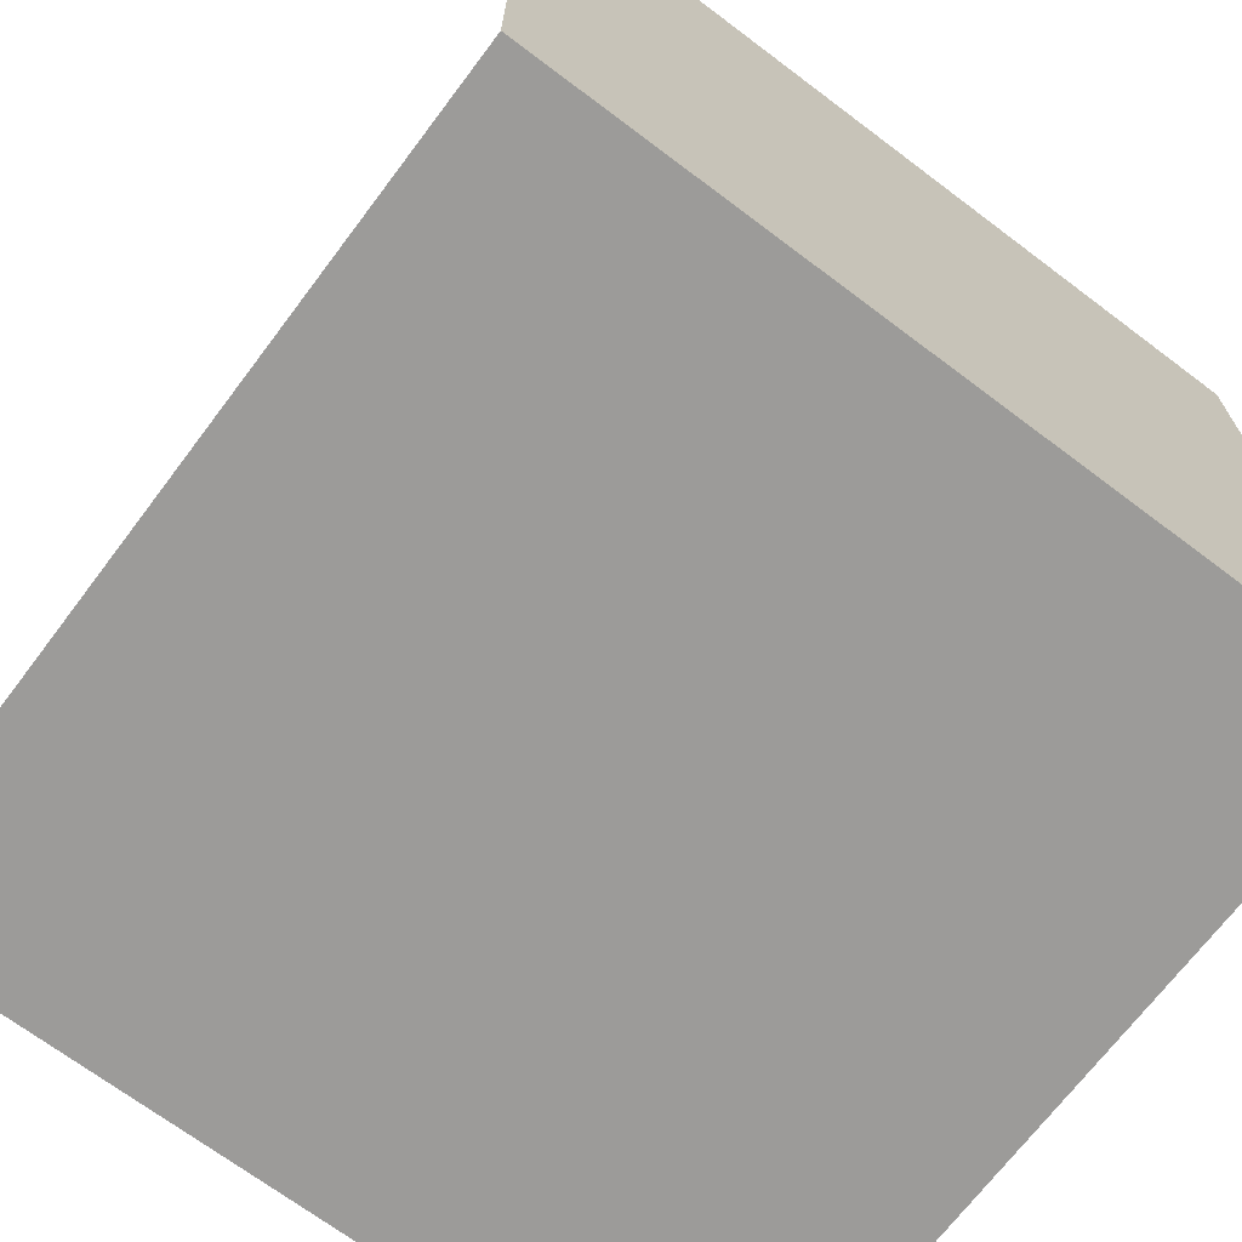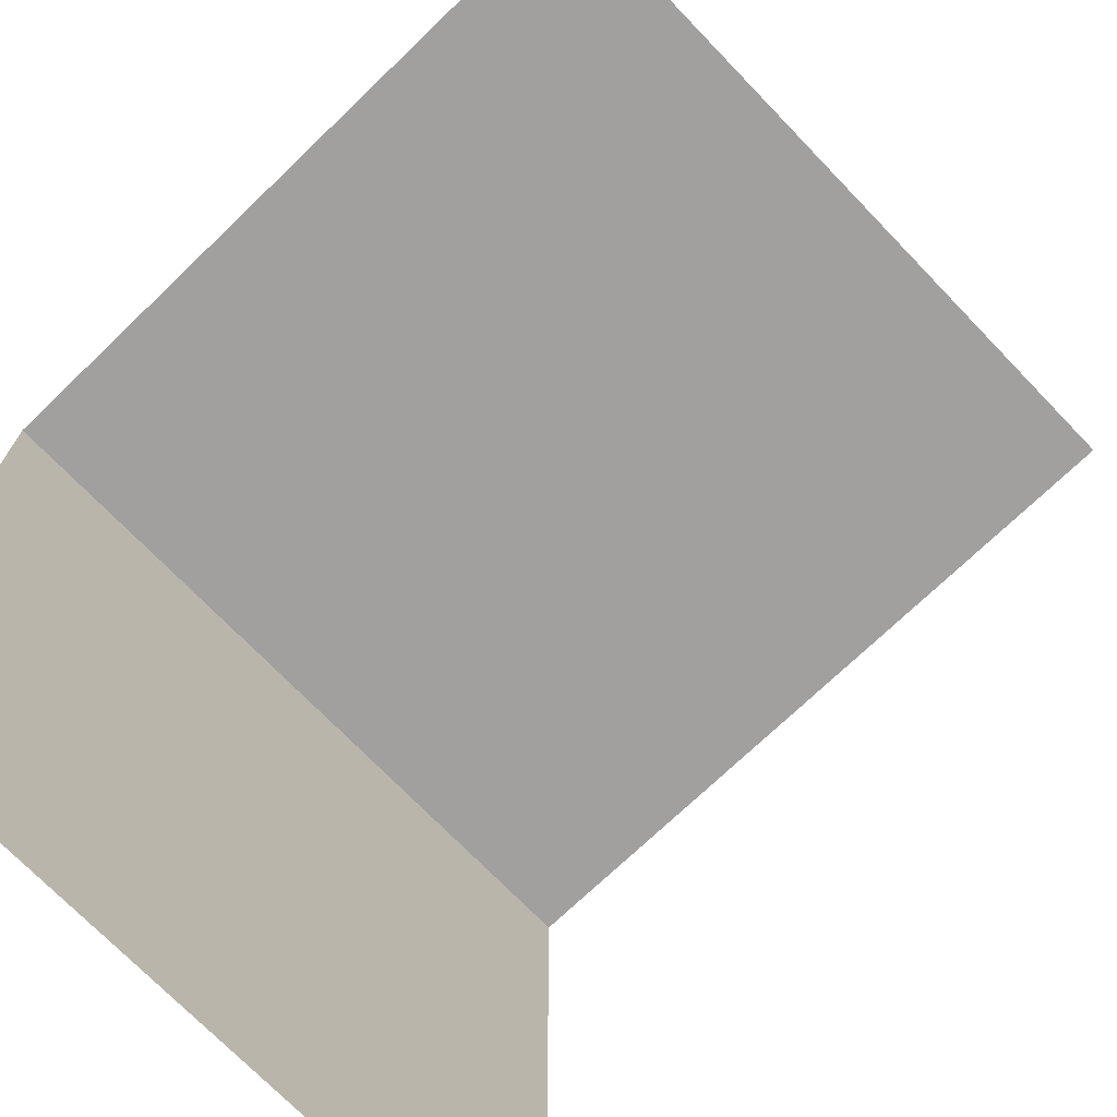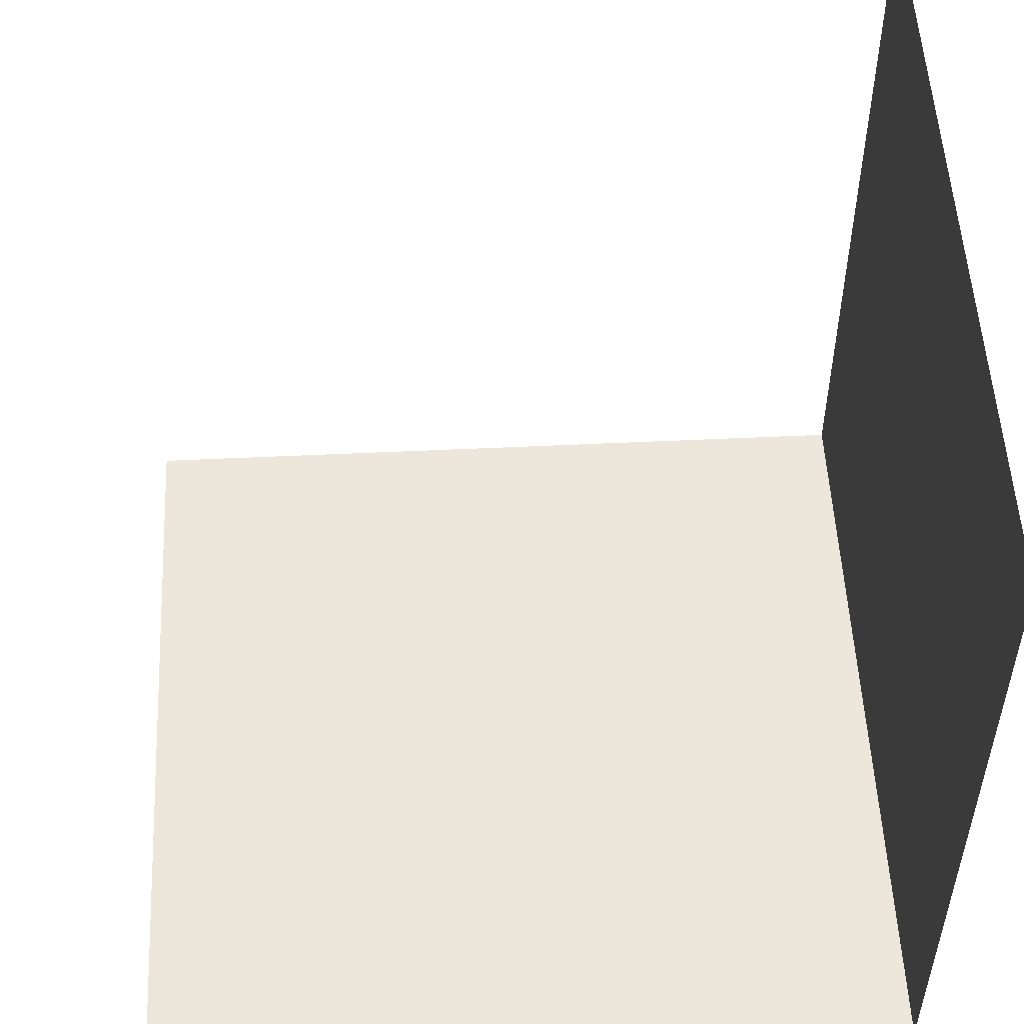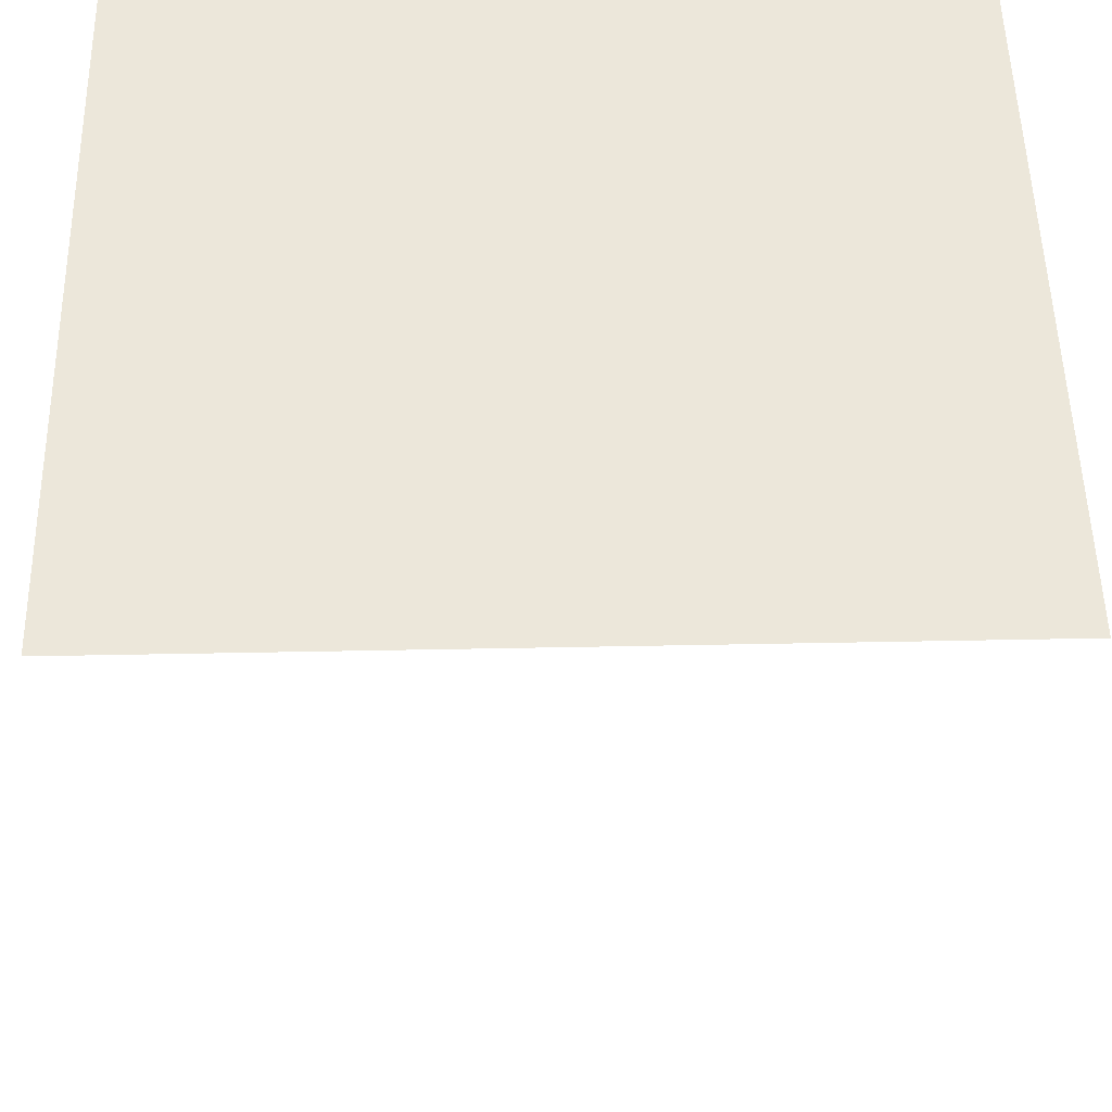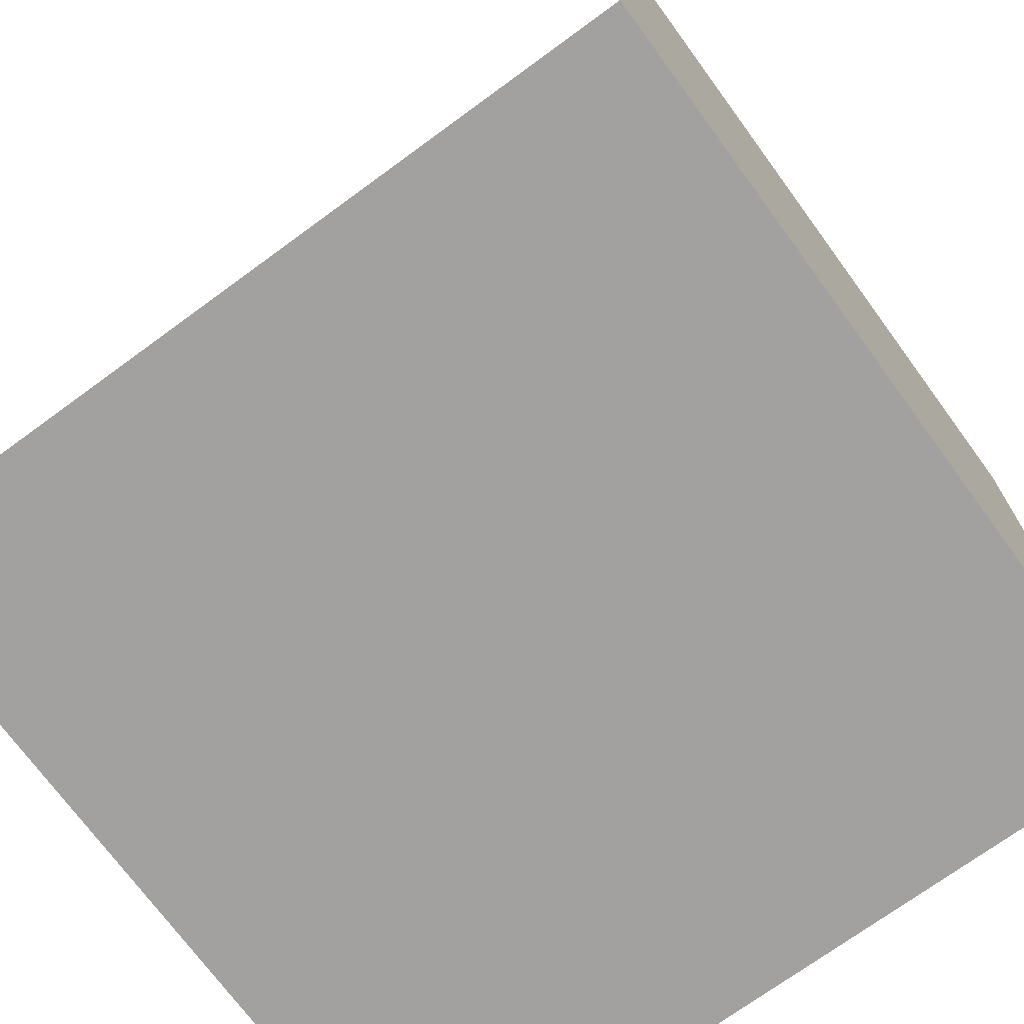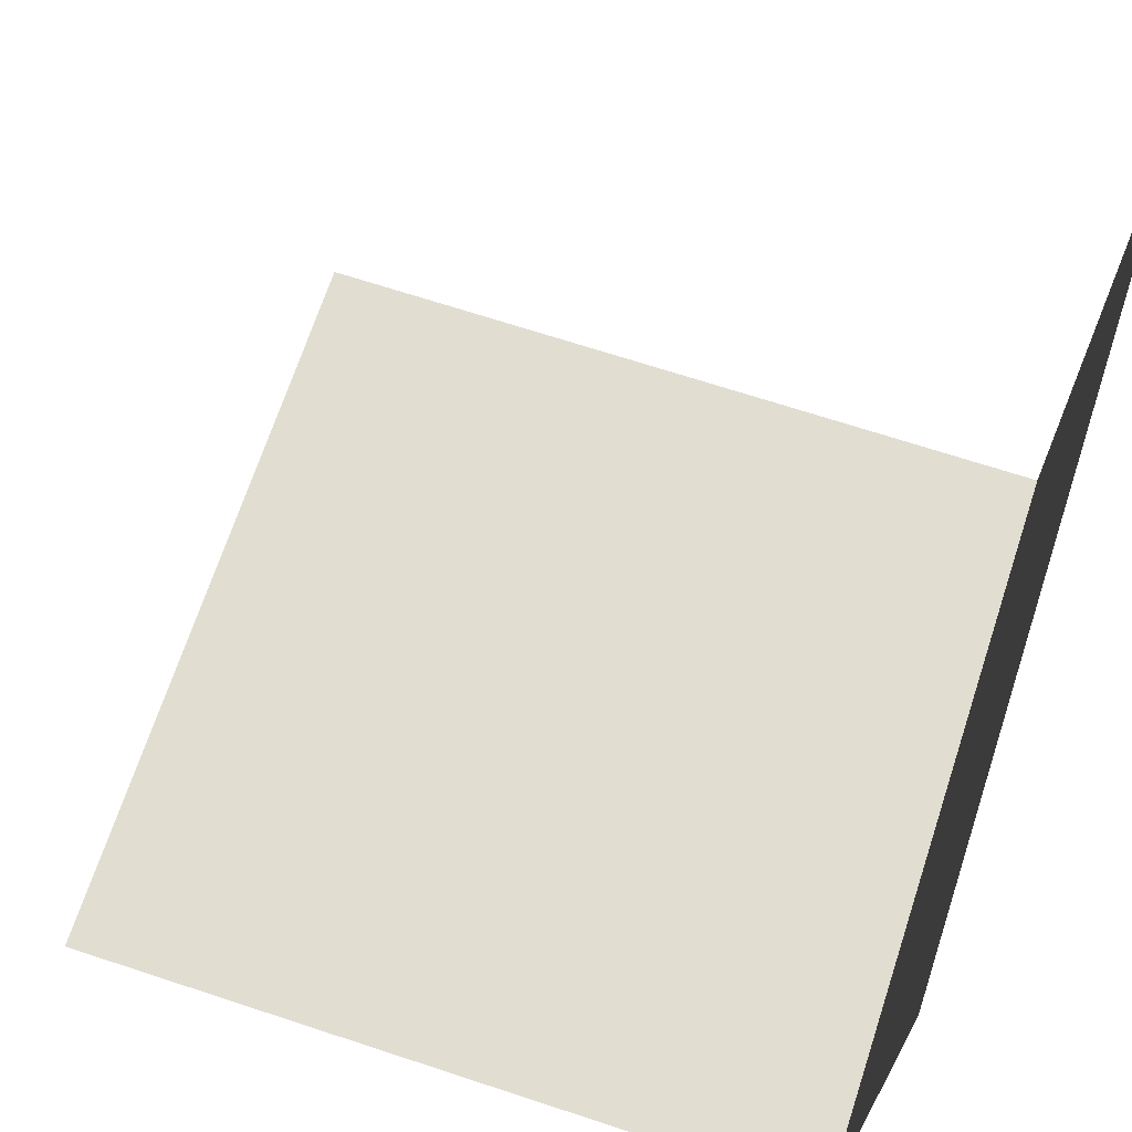
<metadata>
{"format":"obj","ext":"obj","renderer":"f3d","projection":"perspective","resolution":1024,"background":"white","views":[{"elev":-69.7,"azim":143.0,"up":"+Z"},{"elev":-71.8,"azim":-46.1,"up":"+Y"},{"elev":53.0,"azim":87.1,"up":"+Z"},{"elev":51.8,"azim":-1.2,"up":"+Y"},{"elev":-72.2,"azim":126.2,"up":"+Z"},{"elev":68.6,"azim":108.2,"up":"+Z"}]}
</metadata>
<code>
o Default
v 0.5 -1 -0.5
v -0.5 -7.629e-06 -0.5001
v 0.5 -7.629e-06 -0.5001
v -0.5 -1 -0.5
v -0.5 -0.0001076 0.4999
v 0.5 -0.0001076 0.4999
g grass_cliff_top
f 1 2 3
f 1 4 2
f 5 3 2
f 5 6 3

</code>
